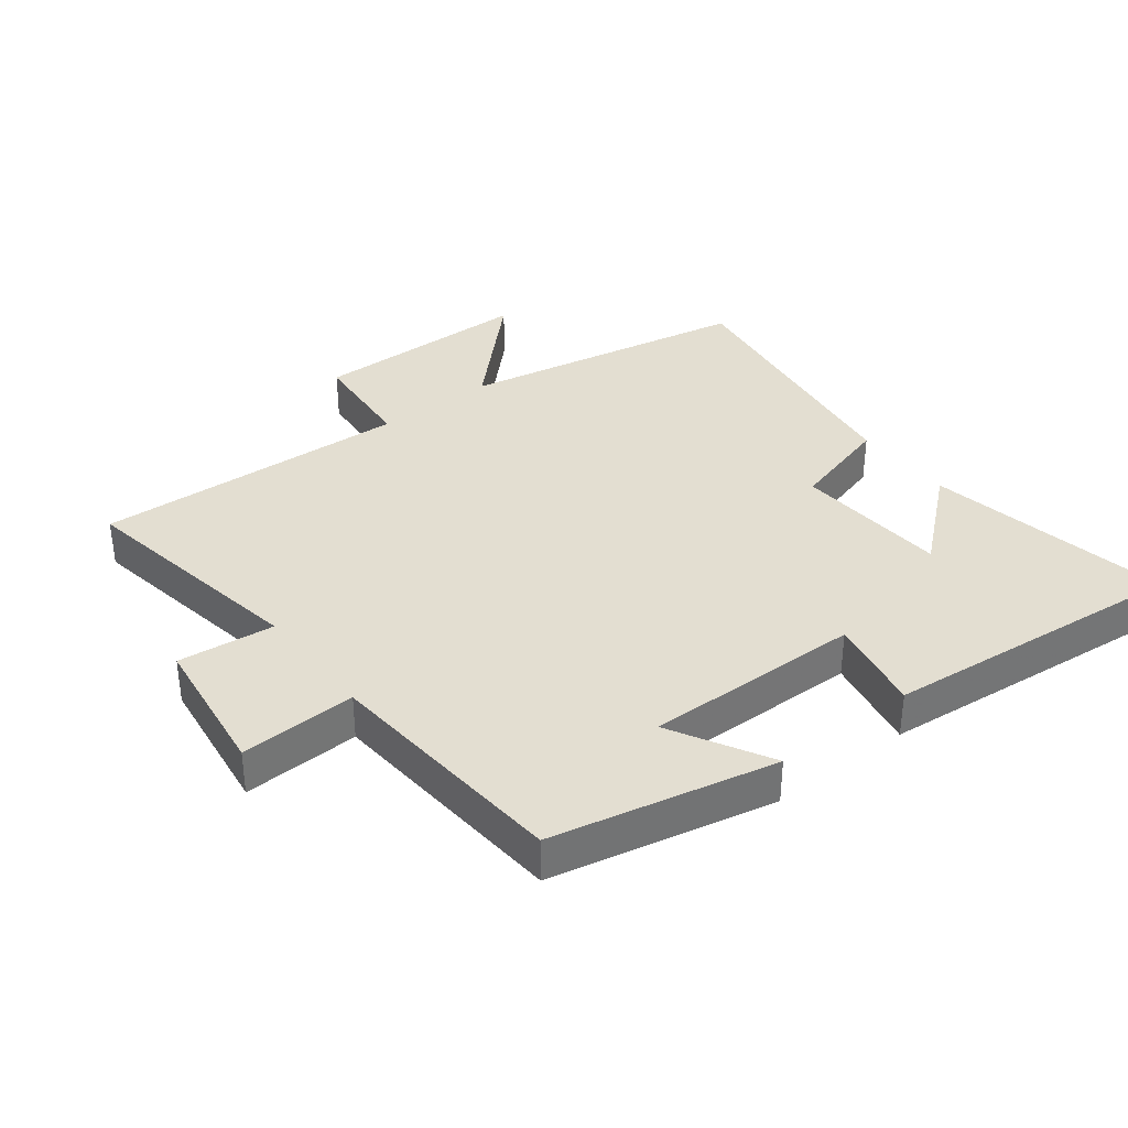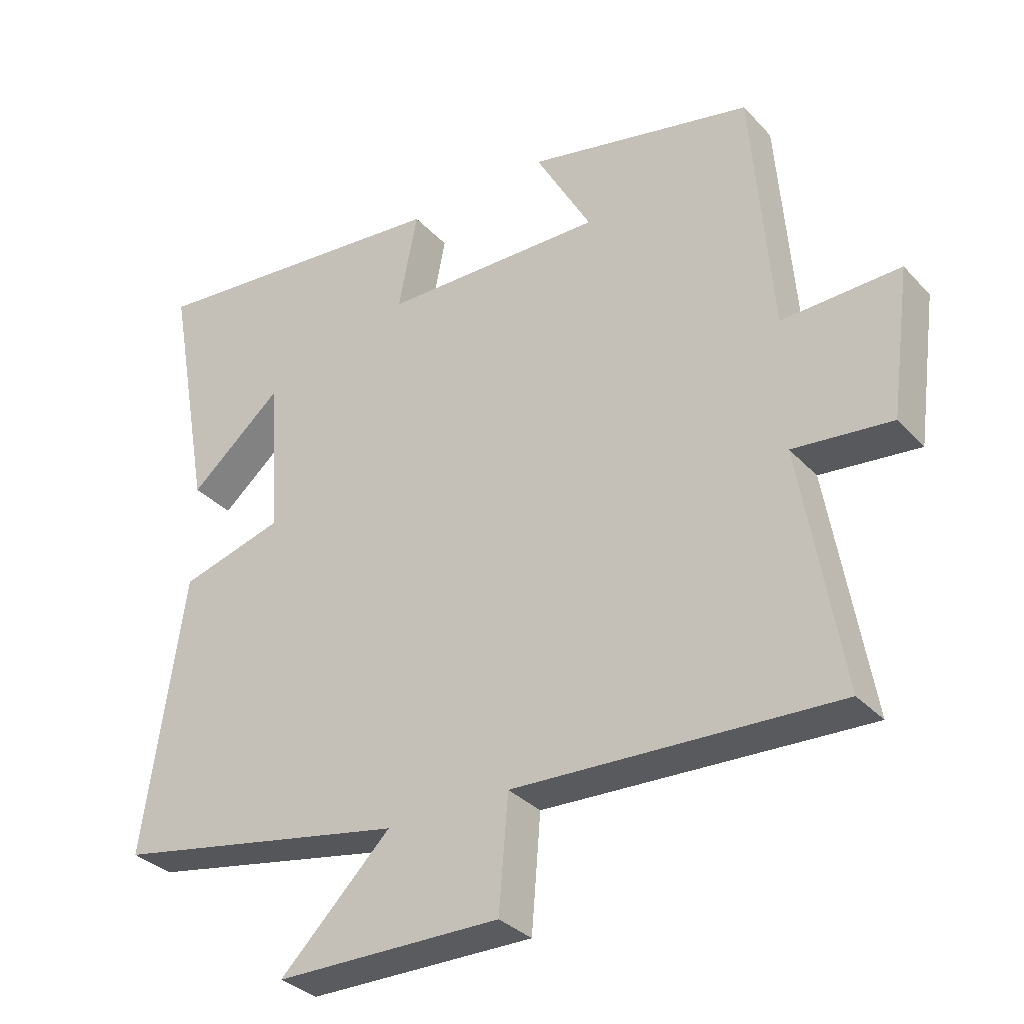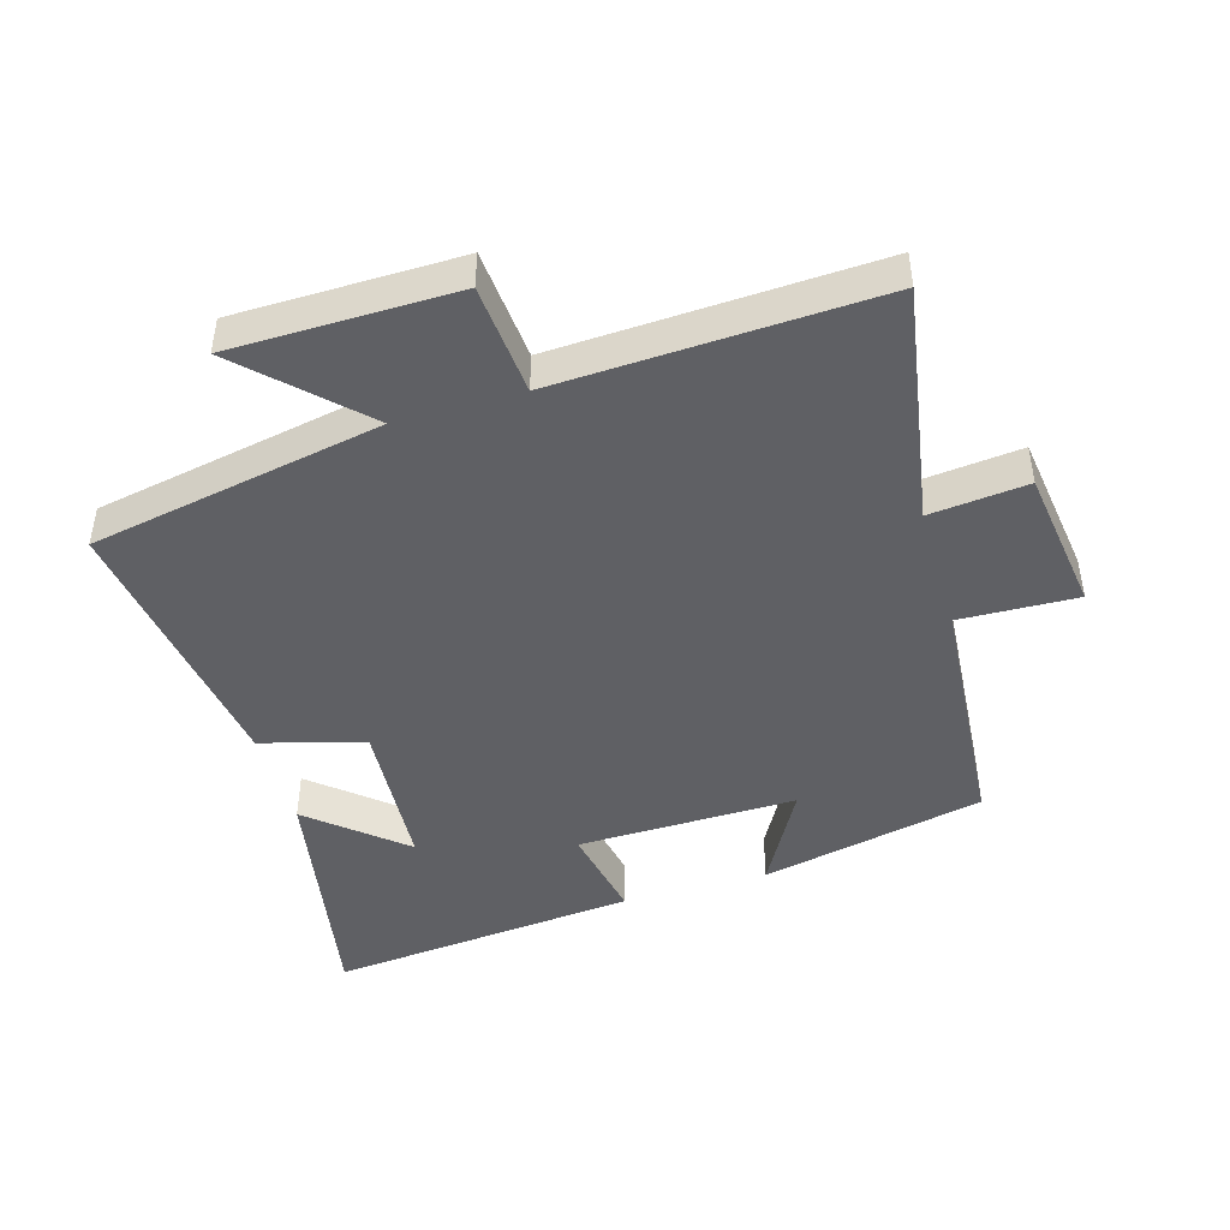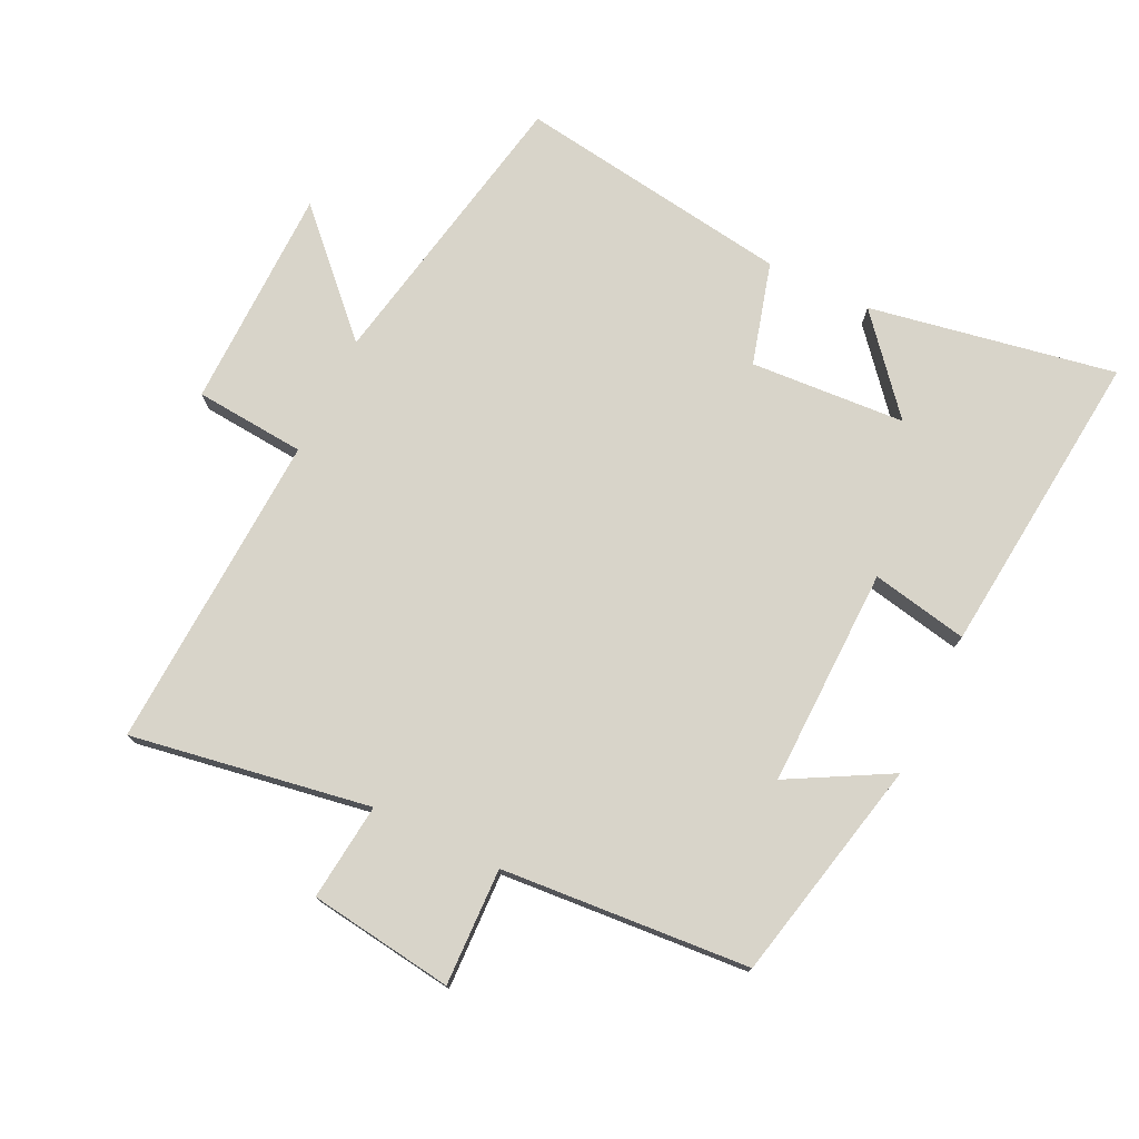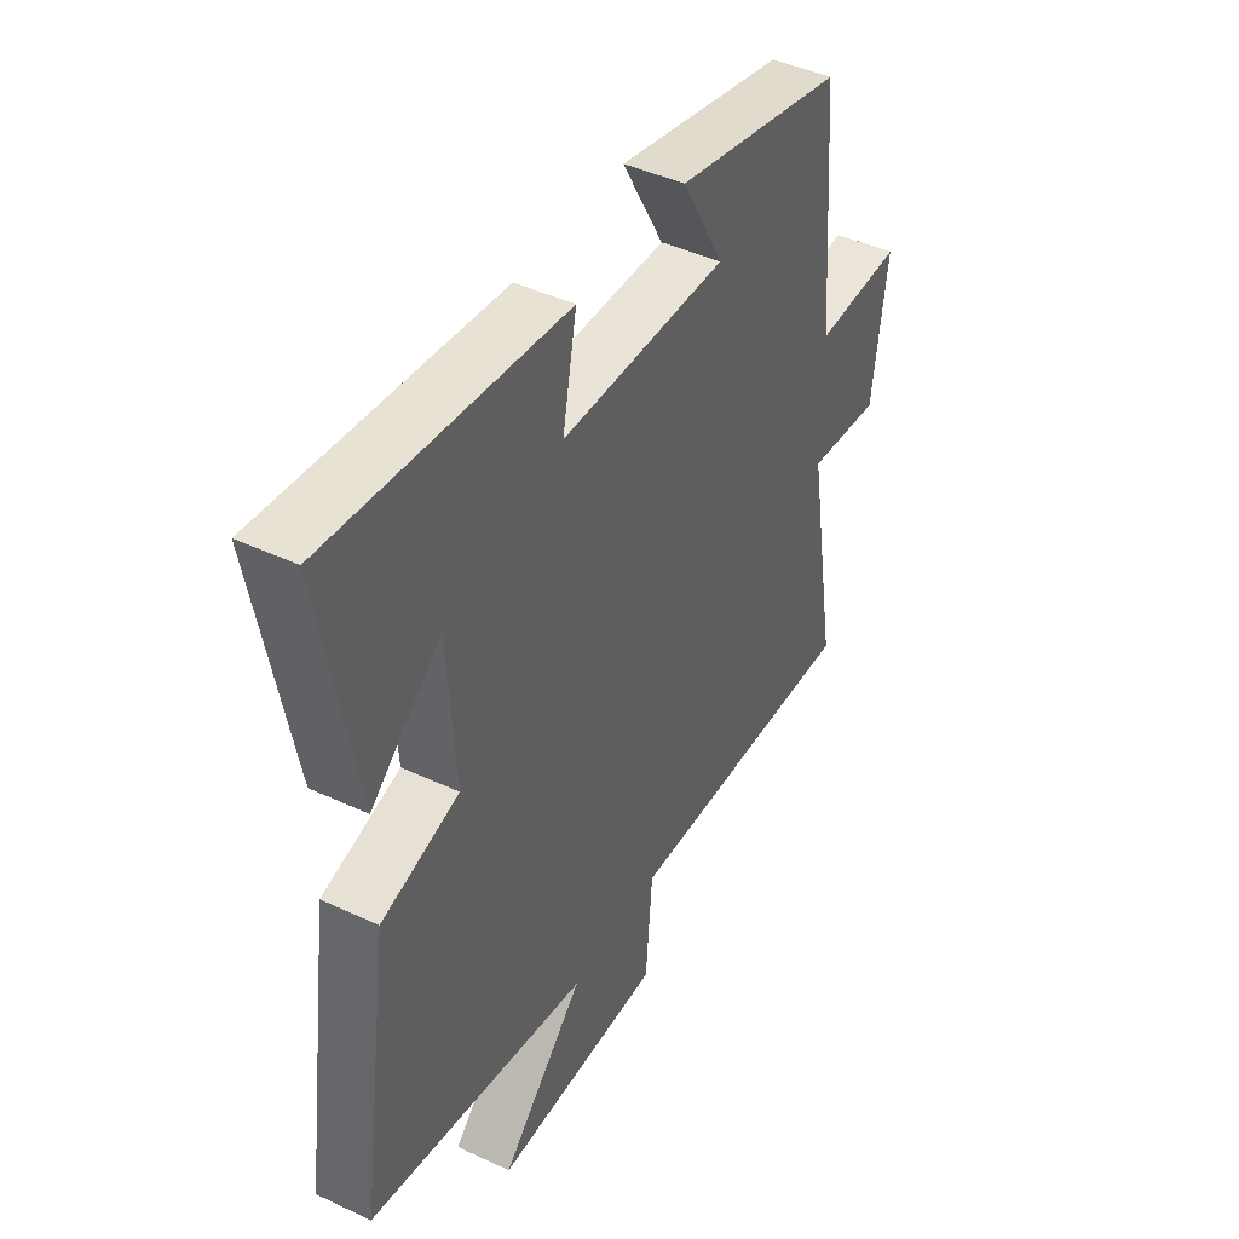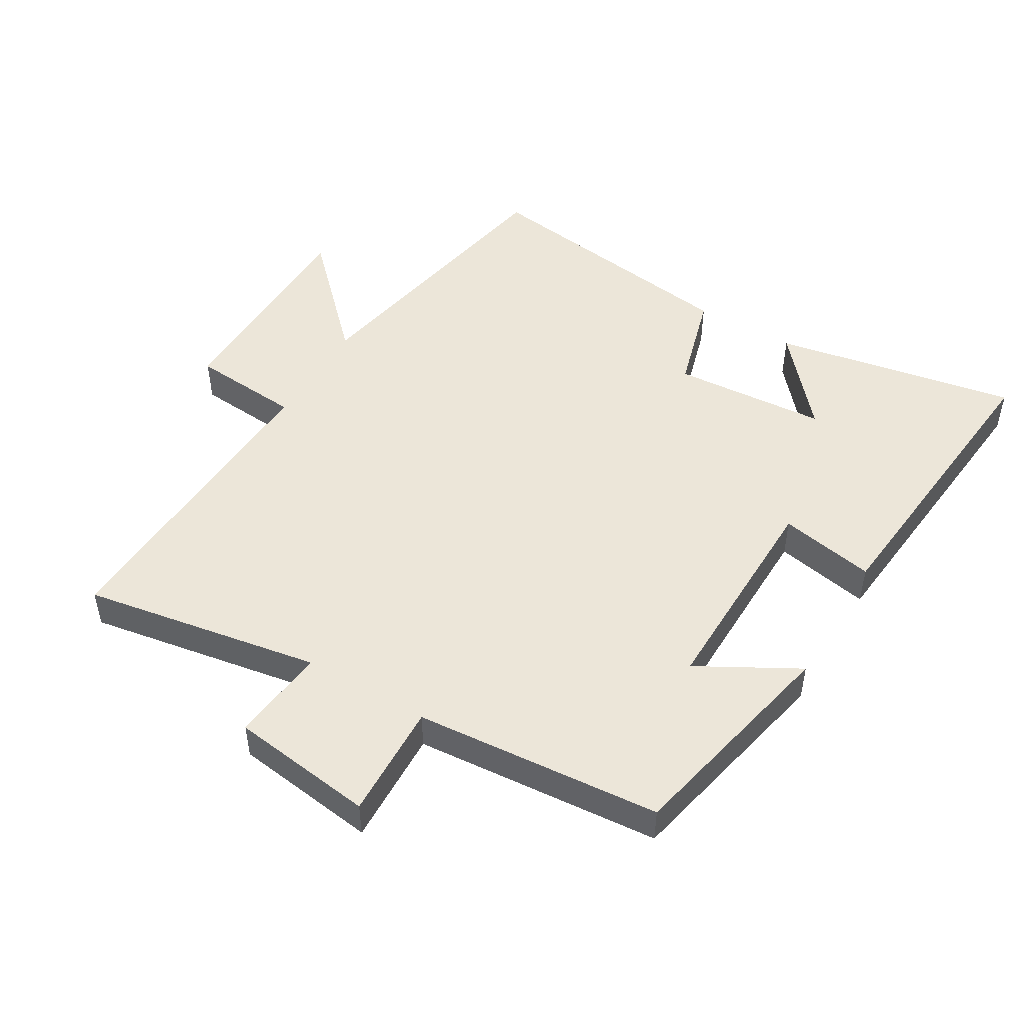
<metadata>
{"format":"obj","ext":"obj","renderer":"f3d","projection":"perspective","resolution":1024,"background":"white","views":[{"elev":36.0,"azim":-37.8,"up":"+Y"},{"elev":-33.1,"azim":-144.6,"up":"+Z"},{"elev":-45.2,"azim":-163.6,"up":"+Y"},{"elev":75.7,"azim":-64.1,"up":"+Y"},{"elev":44.0,"azim":118.7,"up":"+Z"},{"elev":48.9,"azim":-59.5,"up":"+Y"}]}
</metadata>
<code>
v 0.569 0.07 0.547
v 0.5 0.07 0.169
v 0.359 0.07 0.289
v 0.343 0.07 0.051
v 0.5 0.07 0.007
v 0.561 0.07 -0.415
v 0.114 0.07 -0.5
v 0.282 0.07 -0.666
v -0.06 0.07 -0.67
v -0.074 0.07 -0.5
v -0.562 0.07 -0.523
v -0.5 0.07 -0.156
v -0.649 0.07 -0.172
v -0.679 0.07 0.05
v -0.5 0.07 0.044
v -0.47 0.07 0.425
v -0.127 0.07 0.5
v -0.212 0.07 0.346
v 0.124 0.07 0.352
v 0.095 0.07 0.5
v 0.569 0 0.547
v 0.5 0 0.169
v 0.359 0 0.289
v 0.343 0 0.051
v 0.5 0 0.007
v 0.561 0 -0.415
v 0.114 0 -0.5
v 0.282 0 -0.666
v -0.06 0 -0.67
v -0.074 0 -0.5
v -0.562 0 -0.523
v -0.5 0 -0.156
v -0.649 0 -0.172
v -0.679 0 0.05
v -0.5 0 0.044
v -0.47 0 0.425
v -0.127 0 0.5
v -0.212 0 0.346
v 0.124 0 0.352
v 0.095 0 0.5
f 19 20 1
f 15 16 17 18
f 15 18 19
f 12 13 14 15
f 12 15 19 1
f 10 11 12
f 7 8 9 10
f 4 5 6 7
f 3 4 7 10
f 1 2 3
f 12 1 3
f 3 10 12
f 21 40 39
f 38 37 36 35
f 39 38 35
f 35 34 33 32
f 21 39 35 32
f 32 31 30
f 30 29 28 27
f 27 26 25 24
f 30 27 24 23
f 23 22 21
f 23 21 32
f 32 30 23
f 1 21 22 2
f 2 22 23 3
f 3 23 24 4
f 4 24 25 5
f 5 25 26 6
f 6 26 27 7
f 7 27 28 8
f 8 28 29 9
f 9 29 30 10
f 10 30 31 11
f 11 31 32 12
f 12 32 33 13
f 13 33 34 14
f 14 34 35 15
f 15 35 36 16
f 16 36 37 17
f 17 37 38 18
f 18 38 39 19
f 19 39 40 20
f 20 40 21 1

</code>
